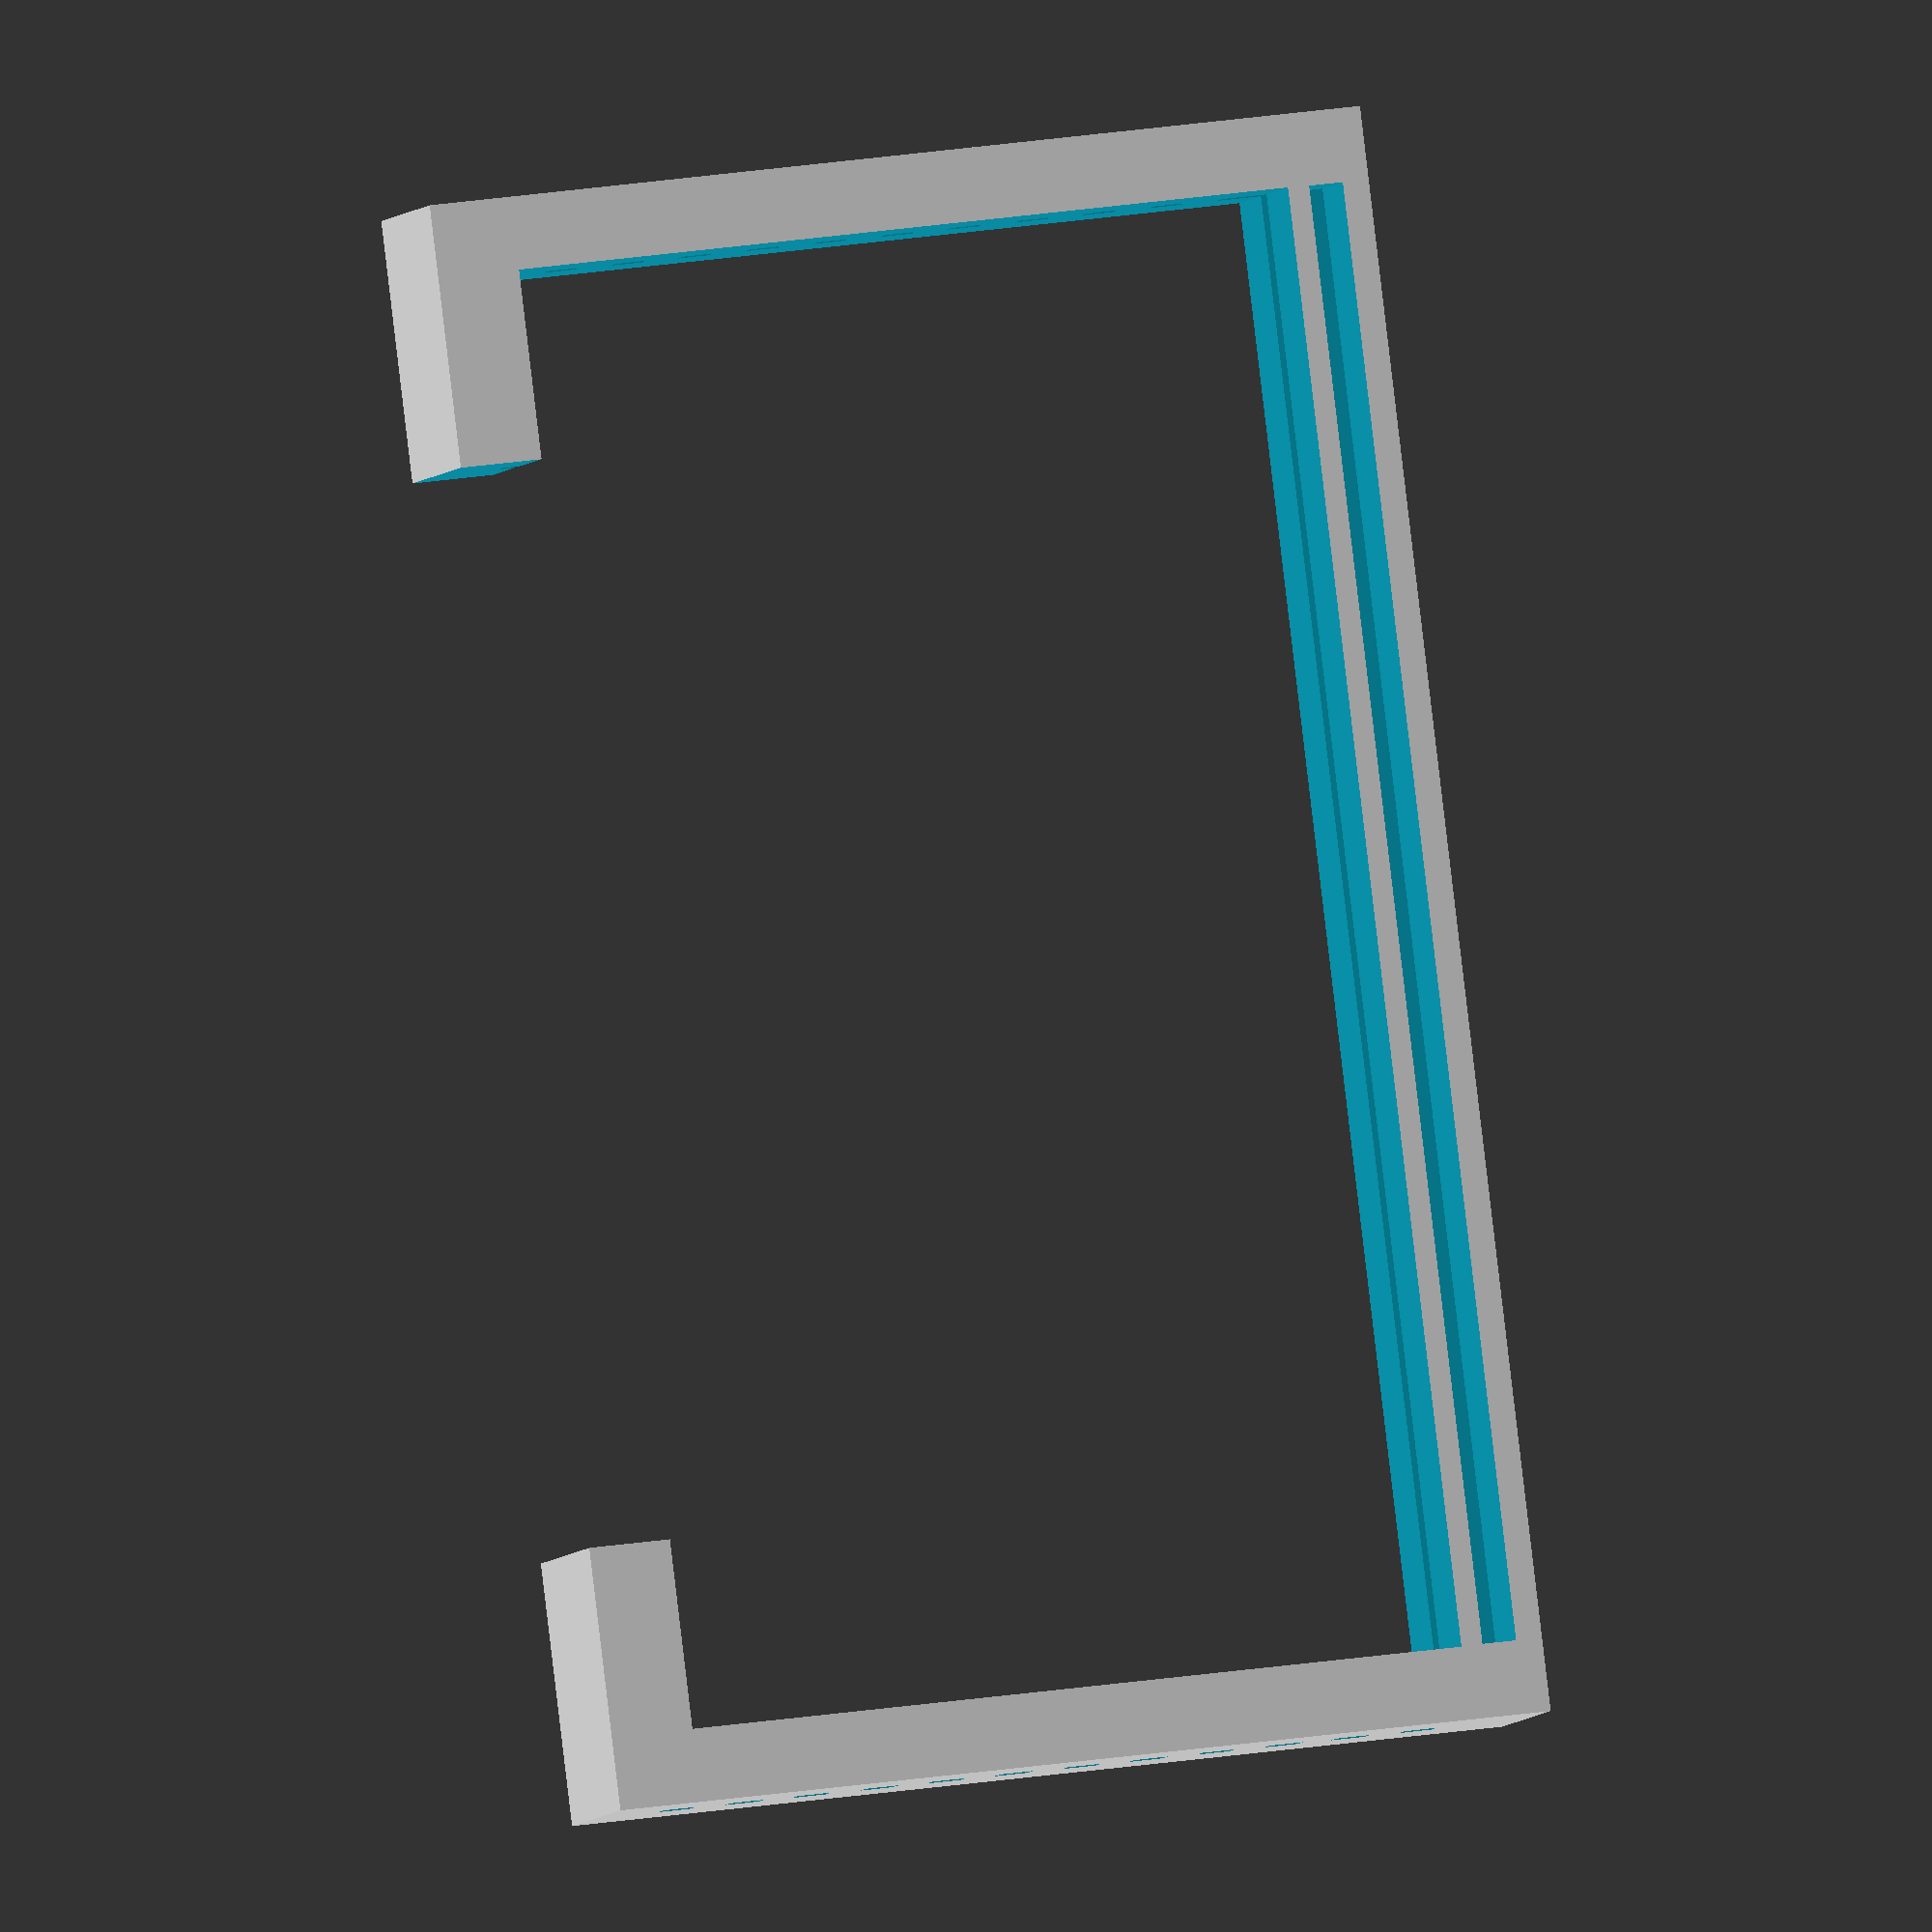
<openscad>
printer_error = .03;

motor_width  = 42.18;
motor_depth  = 13.90;
motor_height = 22.81;

casing_scale  = 1.1;
casing_width  = casing_scale * motor_width;
casing_height = casing_scale * casing_scale * motor_height;
casing_depth  = 6;


MotorCase(error=printer_error);
//Motor();

module MotorCase(error=0) {

	difference() {
		cube( [casing_width+error, casing_depth+error, casing_height+error ], center=true );
		Motor(error=error);
		translate( [0,0,-1*casing_height/2] )
		Motor(error=error,size=.74);	
        Cutout();
		
	}



}

module Cutout(error=0) {
	translate( [0,0, motor_height/2] )
		cube([ casing_width,.7, 1], center=true );

		translate( [0,casing_depth/-2, (casing_height/casing_scale)/2] )
		cube([ motor_width,5, 1], center=true );

		translate( [0,casing_depth/2, (casing_height/casing_scale)/2] )
		cube([ motor_width,5, 1], center=true );
		
		// Side decals
      for(i = [motor_height/-2 : 2 : motor_height/2 ])
		translate([0,0,i])
		cube([ casing_width*2+error, .7, 1 ],center=true );
}

module Motor(error=0,size=1) {
    cube( [size*motor_width+error, size*motor_depth+error, size*motor_height+error ], center=true );
}


</openscad>
<views>
elev=336.5 azim=117.1 roll=255.0 proj=o view=solid
</views>
